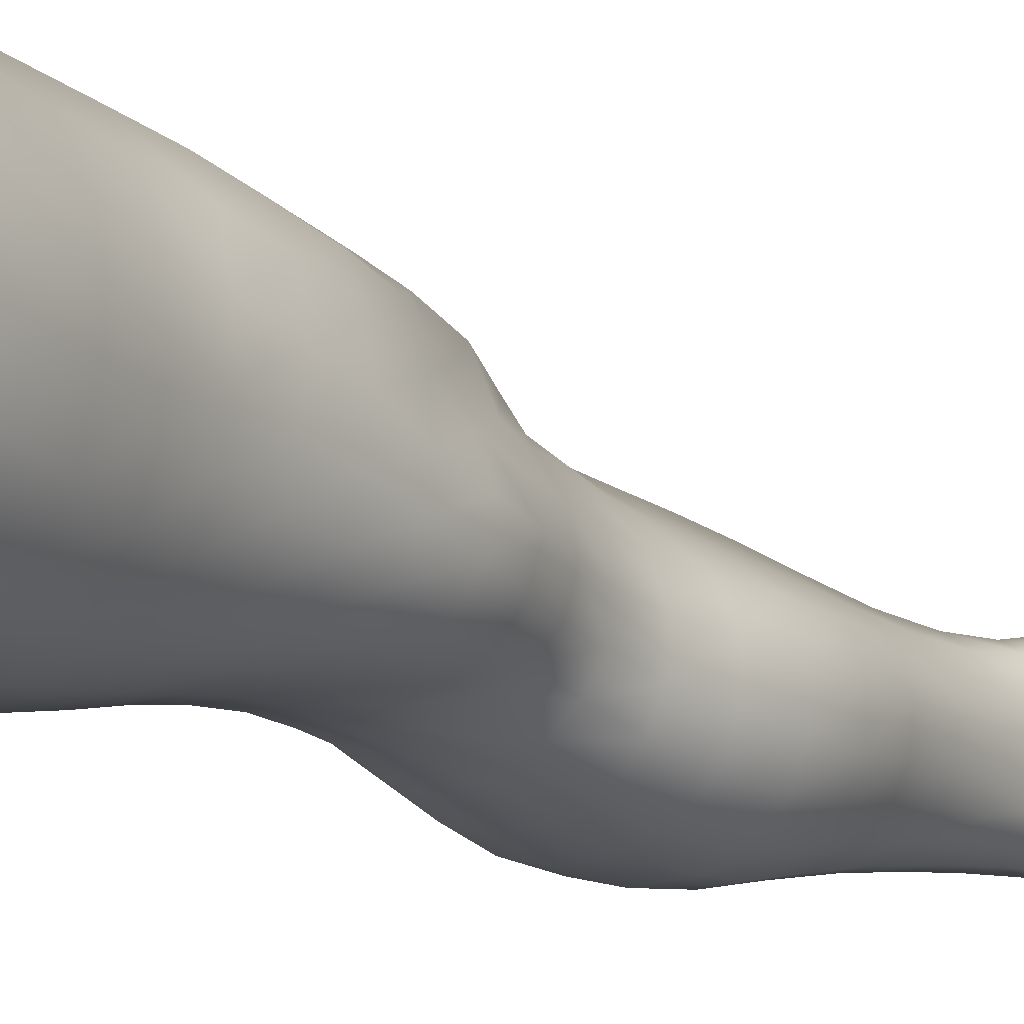
<metadata>
{"format":"obj","ext":"obj","renderer":"f3d","projection":"perspective","resolution":1024,"background":"white","views":[{"elev":-8.7,"azim":-142.6,"up":"+Z"}]}
</metadata>
<code>
o SMPLX-mesh-male.001
v 0.1785 -0.6027 -0.01641
v 0.1778 -0.6119 0.0224
v 0.1441 -0.5943 -0.07705
v 0.1134 -0.5923 -0.0929
v 0.164 -0.6197 0.05816
v 0.1378 -0.6249 0.08328
v 0.105 -0.6235 0.09293
v 0.07808 -0.5851 -0.09831
v 0.03917 -0.5696 -0.08847
v 0.04688 -0.6104 -0.08775
v 0.08073 -0.6171 -0.0953
v 0.1619 -0.6308 -0.05172
v 0.1671 -0.5962 -0.05135
v 0.1407 -0.6266 -0.07594
v 0.1737 -0.6385 -0.018
v 0.1747 -0.648 0.01997
v 0.135 -0.6594 0.08017
v 0.1018 -0.6565 0.08867
v 0.02276 -0.6117 0.05072
v 0.04438 -0.6156 0.07032
v 0.04212 -0.6426 0.06292
v 0.02165 -0.6361 0.04084
v 0.01199 -0.5786 -0.05986
v 0.001515 -0.5899 -0.02923
v 0.005186 -0.6168 -0.03928
v 0.01969 -0.6111 -0.06702
v 0.1237 -0.7211 0.07009
v 0.0906 -0.7188 0.07633
v 0.0967 -0.6885 0.08302
v 0.13 -0.6915 0.0757
v 0.01114 -0.6589 0.006076
v 0.02221 -0.6639 0.03026
v 0.02495 -0.6934 0.02038
v 0.01648 -0.6888 -0.004092
v 0.02129 -0.7192 -0.01154
v 0.02662 -0.7249 0.01366
v 0.0267 -0.7553 0.00516
v 0.02401 -0.749 -0.01889
v 0.1608 -0.6567 0.05508
v 0.1639 -0.7131 0.01822
v 0.1507 -0.7198 0.04885
v 0.1563 -0.6895 0.05231
v 0.1696 -0.6822 0.01918
v 0.1132 -0.6231 -0.09074
v 0.008307 -0.631 0.01693
v 0.008061 -0.6079 0.02779
v 0.0209 -0.6822 -0.0534
v 0.0361 -0.6803 -0.07553
v 0.02733 -0.6469 -0.07238
v 0.01195 -0.6496 -0.04717
v 0.1388 -0.688 -0.07279
v 0.1547 -0.694 -0.04797
v 0.1585 -0.6635 -0.04956
v 0.1397 -0.6581 -0.07452
v 0.1629 -0.7031 -0.01547
v 0.1688 -0.672 -0.01637
v 0.1519 -0.7723 0.0155
v 0.1355 -0.7777 0.04167
v 0.1438 -0.7493 0.04554
v 0.1582 -0.7431 0.017
v 0.1524 -0.7622 -0.01625
v 0.1576 -0.7328 -0.01565
v 0.1517 -0.7231 -0.04697
v 0.1489 -0.7525 -0.04562
v 0.1353 -0.7452 -0.06723
v 0.1374 -0.7165 -0.07029
v 0.1158 -0.7126 -0.08622
v 0.116 -0.7406 -0.0827
v 0.09136 -0.7102 -0.09239
v 0.06627 -0.7092 -0.08828
v 0.07177 -0.7373 -0.08595
v 0.09426 -0.7382 -0.08895
v 0.03498 -0.741 -0.06132
v 0.05066 -0.7385 -0.07707
v 0.044 -0.7103 -0.07656
v 0.02889 -0.7125 -0.05744
v 0.05721 -0.8526 -0.07379
v 0.07354 -0.8495 -0.07896
v 0.06777 -0.821 -0.07766
v 0.04992 -0.8237 -0.07197
v 0.08992 -0.8477 -0.0844
v 0.1073 -0.848 -0.08353
v 0.1023 -0.8203 -0.0817
v 0.08509 -0.8199 -0.08185
v 0.1328 -0.8279 -0.05947
v 0.1184 -0.8226 -0.07455
v 0.1234 -0.8503 -0.07634
v 0.1365 -0.8555 -0.06105
v 0.1485 -0.8626 -0.0419
v 0.1475 -0.8352 -0.04211
v 0.1446 -0.8703 -0.01887
v 0.1476 -0.8434 -0.01939
v 0.1335 -0.8516 0.008373
v 0.1333 -0.8775 0.008342
v 0.03438 -0.8685 -0.03036
v 0.03451 -0.8618 -0.04976
v 0.02787 -0.8336 -0.04337
v 0.03027 -0.8404 -0.02406
v 0.05586 -0.8512 0.0153
v 0.07107 -0.8545 0.04006
v 0.07099 -0.8811 0.0295
v 0.05768 -0.8781 0.005411
v 0.1486 -0.7897 -0.01727
v 0.1445 -0.7995 0.01253
v 0.1328 -0.7732 -0.06374
v 0.1467 -0.7806 -0.04396
v 0.03995 -0.7685 -0.06522
v 0.05658 -0.7658 -0.07757
v 0.02647 -0.7844 -0.004296
v 0.02466 -0.7777 -0.02678
v 0.1023 -0.8051 0.05346
v 0.1268 -0.8041 0.03782
v 0.1232 -0.8307 0.0364
v 0.09953 -0.8316 0.05102
v 0.1474 -0.8172 -0.01868
v 0.1462 -0.8079 -0.04299
v 0.1316 -0.8006 -0.06075
v 0.1165 -0.7954 -0.07589
v 0.09907 -0.793 -0.08241
v 0.08114 -0.7924 -0.08166
v 0.06239 -0.7932 -0.07759
v 0.04465 -0.7958 -0.06865
v 0.02584 -0.8057 -0.03535
v 0.02826 -0.8127 -0.01489
v 0.09633 -0.8575 0.04852
v 0.1225 -0.8569 0.03588
v 0.1213 -0.8813 0.03072
v 0.09471 -0.8818 0.03972
v 0.09476 -0.9034 0.02789
v 0.07493 -0.9018 0.01692
v 0.09529 -0.8764 -0.08856
v 0.1128 -0.8767 -0.08677
v 0.1286 -0.8791 -0.0789
v 0.1492 -0.8896 -0.0436
v 0.1433 -0.8978 -0.01663
v 0.1309 -0.9037 0.007121
v 0.1166 -0.9031 0.02375
v 0.04969 -0.919 -0.05801
v 0.04315 -0.89 -0.05349
v 0.04204 -0.8952 -0.03577
v 0.04926 -0.9234 -0.04002
v 0.06735 -0.912 -0.08463
v 0.08242 -0.9086 -0.0948
v 0.07898 -0.8785 -0.08384
v 0.06481 -0.8819 -0.07449
v 0.1007 -0.9068 -0.09805
v 0.1191 -0.9068 -0.09428
v 0.1361 -0.9081 -0.08533
v 0.1421 -0.8832 -0.06465
v 0.149 -0.9118 -0.06873
v 0.1515 -0.9186 -0.04393
v 0.1453 -0.9266 -0.01169
v 0.1273 -0.963 0.006189
v 0.1241 -0.9331 0.009258
v 0.149 -0.9564 -0.01227
v 0.1022 -1.063 -0.005504
v 0.127 -1.061 -0.005492
v 0.1231 -1.097 -0.01218
v 0.1013 -1.099 -0.01208
v 0.0514 -0.9528 -0.04427
v 0.05026 -0.9501 -0.0646
v 0.06677 -0.9439 -0.09482
v 0.08446 -0.9406 -0.1044
v 0.163 -0.9807 -0.04754
v 0.1582 -0.9489 -0.04368
v 0.156 -0.9423 -0.07154
v 0.1602 -0.9751 -0.07612
v 0.04791 -1.054 -0.05596
v 0.0473 -1.051 -0.07713
v 0.04501 -1.017 -0.07493
v 0.04566 -1.019 -0.05195
v 0.06516 -0.9776 -0.1022
v 0.06439 -1.012 -0.1069
v 0.08333 -1.009 -0.1163
v 0.08369 -0.9743 -0.1119
v 0.1591 -1.052 -0.05344
v 0.1634 -1.015 -0.05087
v 0.161 -1.01 -0.07929
v 0.1572 -1.048 -0.0801
v 0.1528 -0.9875 -0.01658
v 0.1525 -1.021 -0.02113
v 0.13 -1.026 -0.000958
v 0.1286 -0.9933 0.003849
v 0.1026 -1.028 -3.5e-05
v 0.1011 -0.995 0.003547
v 0.0622 -1.127 -0.07575
v 0.05533 -1.088 -0.0765
v 0.05483 -1.091 -0.05719
v 0.06191 -1.131 -0.05877
v 0.08606 -1.046 -0.1155
v 0.06709 -1.048 -0.1074
v 0.07288 -1.085 -0.1029
v 0.08898 -1.084 -0.1103
v 0.1467 -1.131 -0.05646
v 0.1532 -1.09 -0.05516
v 0.1509 -1.088 -0.07928
v 0.1438 -1.128 -0.07868
v 0.12 -1.135 -0.01958
v 0.1447 -1.093 -0.02819
v 0.1391 -1.133 -0.03388
v 0.1156 -1.174 -0.02346
v 0.0982 -1.175 -0.02286
v 0.09985 -1.137 -0.01895
v 0.06744 -1.168 -0.0592
v 0.06628 -1.165 -0.07511
v 0.08861 -1.161 -0.1033
v 0.08992 -1.123 -0.1058
v 0.0757 -1.124 -0.09859
v 0.07587 -1.162 -0.09611
v 0.1232 -1.126 -0.1034
v 0.1066 -1.124 -0.1074
v 0.1045 -1.161 -0.1046
v 0.1199 -1.163 -0.09995
v 0.1368 -1.166 -0.07731
v 0.1359 -1.127 -0.09386
v 0.1299 -1.164 -0.09066
v 0.1398 -1.168 -0.05675
v 0.1331 -1.171 -0.03574
v 0.04118 -0.6715 0.05506
v 0.04 -0.7026 0.04613
v 0.03622 -0.7636 0.02992
v 0.03876 -0.734 0.03886
v 0.0363 -0.7922 0.01887
v 0.03825 -0.8202 0.006739
v 0.04049 -0.8475 -0.005049
v 0.04331 -0.8742 -0.01319
v 0.04925 -0.9004 -0.01789
v 0.05622 -0.9281 -0.02029
v 0.05872 -0.9873 -0.02835
v 0.04813 -0.9853 -0.04795
v 0.06034 -0.9562 -0.02502
v 0.05863 -1.057 -0.03367
v 0.05702 -1.021 -0.03071
v 0.06335 -1.095 -0.03744
v 0.06922 -1.135 -0.04184
v 0.07447 -1.172 -0.04344
v 0.1374 -0.825 0.009697
v 0.1161 -0.7682 -0.0786
v 0.09686 -0.7657 -0.08492
v 0.07663 -0.7648 -0.08334
v 0.05193 -0.7992 0.0418
v 0.07436 -0.8033 0.05527
v 0.07196 -0.8293 0.04746
v 0.05032 -0.8268 0.03111
v 0.09852 -0.9673 0.006125
v 0.07858 -0.9916 -0.01179
v 0.07715 -0.9621 -0.007014
v 0.09803 -0.9426 0.01192
v 0.126 -0.9375 -0.1028
v 0.1438 -0.9386 -0.0916
v 0.1294 -0.9703 -0.1107
v 0.1052 -0.9381 -0.1067
v 0.1068 -0.9716 -0.1151
v 0.05794 -0.7429 0.05941
v 0.08445 -0.7479 0.06898
v 0.07932 -0.7759 0.06133
v 0.054 -0.7711 0.05046
v 0.001561 -0.6008 0.001086
v 0.06917 -0.6503 0.08101
v 0.0726 -0.6195 0.08705
v 0.06577 -0.6816 0.07391
v 0.06224 -0.7126 0.06693
v 0.06259 -0.9027 -0.00091
v 0.07332 -0.9318 -0.000157
v 0.07937 -1.025 -0.01548
v 0.08031 -1.06 -0.01944
v 0.08174 -1.098 -0.02422
v 0.08325 -1.137 -0.02884
v 0.08482 -1.175 -0.03082
v 0.003231 -0.6244 -0.01016
v 0.00821 -0.654 -0.01991
v 0.01539 -0.685 -0.02856
v 0.06028 -0.6799 -0.0901
v 0.08801 -0.6814 -0.09485
v 0.08437 -0.6506 -0.09551
v 0.05356 -0.6474 -0.08968
v 0.1153 -0.6842 -0.08886
v 0.1143 -0.6544 -0.0902
v 0.1085 -0.7776 0.05735
v 0.1067 -1.007 -0.1193
v 0.1281 -1.045 -0.1128
v 0.1297 -1.006 -0.1147
v 0.1073 -1.045 -0.1175
v 0.1488 -1.007 -0.1007
v 0.1478 -0.9715 -0.09758
v 0.1492 -1.056 -0.024
v 0.1077 -1.084 -0.1122
v 0.126 -1.085 -0.1075
v 0.1417 -1.086 -0.09637
v 0.1462 -1.046 -0.09953
v 0.02125 -0.7154 -0.03514
v 0.02553 -0.7446 -0.04138
v 0.02866 -0.7725 -0.04762
v 0.0316 -0.8001 -0.05391
v 0.03551 -0.828 -0.06022
v 0.04287 -0.8561 -0.06486
v 0.05195 -0.8853 -0.06621
v 0.0559 -0.9153 -0.07253
v 0.04715 -0.983 -0.07035
v 0.0526 -0.9805 -0.08794
v 0.05482 -0.9469 -0.08124
v 0.05131 -1.015 -0.09274
v 0.05412 -1.05 -0.09393
v 0.06158 -1.087 -0.09123
v 0.06927 -1.163 -0.08684
v 0.06714 -1.125 -0.08849
v 0.1164 -0.7496 0.06366
v 0.07281 -1.201 -0.057
v 0.07223 -1.231 -0.0526
v 0.07376 -1.23 -0.06854
v 0.07109 -1.199 -0.07283
v 0.08645 -1.195 -0.1017
v 0.07494 -1.197 -0.09407
v 0.1014 -1.195 -0.1033
v 0.09808 -1.226 -0.1029
v 0.1096 -1.227 -0.0951
v 0.1151 -1.196 -0.09774
v 0.1243 -1.197 -0.08818
v 0.1259 -1.229 -0.0556
v 0.1323 -1.2 -0.05573
v 0.1305 -1.198 -0.07598
v 0.126 -1.229 -0.07504
v 0.1261 -1.204 -0.03497
v 0.1205 -1.232 -0.03516
v 0.1105 -1.207 -0.02397
v 0.07715 -1.205 -0.04083
v 0.07445 -1.233 -0.03494
v 0.08448 -1.226 -0.102
v 0.07523 -1.228 -0.09207
v 0.0703 -1.198 -0.08402
v 0.07487 -1.228 -0.08013
v 0.07004 -1.26 -0.06417
v 0.06208 -1.261 -0.04686
v 0.08255 -1.256 -0.1026
v 0.07841 -1.258 -0.0887
v 0.1033 -1.257 -0.09201
v 0.09455 -1.256 -0.1044
v 0.1257 -1.258 -0.07454
v 0.1192 -1.227 -0.08607
v 0.1159 -1.257 -0.08402
v 0.1258 -1.258 -0.05558
v 0.1199 -1.259 -0.03119
v 0.06824 -1.26 -0.02751
v 0.07519 -1.259 -0.07657
v 0.08472 -1.207 -0.02842
v 0.0826 -1.235 -0.02286
v 0.09594 -1.208 -0.02263
v 0.1073 -1.234 -0.02212
v 0.09434 -1.235 -0.01843
v 0.07982 -1.26 -0.01399
v 0.106 -1.261 -0.01642
v 0.09253 -1.26 -0.01022
v 0.1271 -1.28 -0.07716
v 0.1291 -1.281 -0.0585
v 0.1127 -1.279 -0.08615
v 0.09397 -1.278 -0.1085
v 0.1019 -1.279 -0.09622
v 0.07815 -1.279 -0.002834
v 0.06824 -1.282 -0.0217
v 0.0928 -1.277 0.002826
v 0.1087 -1.279 -0.005979
v 0.06071 -1.284 -0.04333
v 0.06707 -1.283 -0.0617
v 0.07282 -1.282 -0.07435
v 0.0813 -1.279 -0.1029
v 0.07865 -1.281 -0.08624
v 0.12 -1.282 -0.02845
v 0.09662 -0.9215 0.01747
v 0.08255 -0.9176 0.01104
v 0.1125 -0.9201 0.01881
f 8 10 9
f 17 7 18
f 27 29 28
f 31 33 32
f 35 37 36
f 6 39 5
f 40 42 41
f 51 53 52
f 22 46 45
f 55 43 40
f 62 64 63
f 73 75 74
f 69 71 70
f 77 79 78
f 95 97 96
f 85 87 86
f 89 92 91
f 64 105 65
f 116 85 117
f 82 131 81
f 134 150 149
f 119 84 120
f 180 182 181
f 194 196 195
f 218 198 201
f 142 144 143
f 210 212 211
f 37 223 221
f 183 184 182
f 189 205 204
f 111 113 112
f 168 170 169
f 133 147 132
f 124 225 224
f 156 158 157
f 220 32 33
f 214 215 197
f 221 36 37
f 109 38 110
f 91 134 89
f 225 95 226
f 13 15 12
f 80 121 79
f 99 101 100
f 143 162 142
f 229 160 230
f 189 234 188
f 145 78 144
f 190 192 191
f 226 140 227
f 165 180 164
f 232 171 168
f 241 243 242
f 251 252 249
f 93 113 126
f 105 118 238
f 254 256 255
f 124 110 123
f 9 26 23
f 221 241 257
f 102 227 263
f 264 231 247
f 24 270 258
f 273 275 274
f 274 278 277
f 70 74 75
f 111 256 242
f 244 100 243
f 61 106 64
f 107 74 108
f 72 240 71
f 79 120 84
f 185 265 184
f 211 288 210
f 268 202 203
f 195 200 194
f 104 115 103
f 292 110 38
f 294 107 122
f 294 97 123
f 297 96 296
f 191 304 303
f 57 59 58
f 280 175 253
f 81 144 78
f 88 90 89
f 203 267 268
f 197 217 214
f 235 204 236
f 94 135 91
f 281 289 288
f 116 103 115
f 239 68 238
f 50 272 271
f 299 301 300
f 206 211 212
f 145 298 297
f 66 68 67
f 1 16 15
f 149 89 134
f 286 177 181
f 80 296 295
f 76 292 291
f 240 121 108
f 251 284 282
f 106 117 105
f 227 141 228
f 30 18 29
f 54 12 53
f 31 270 271
f 276 11 275
f 222 262 220
f 53 15 56
f 56 16 43
f 275 44 278
f 55 63 52
f 104 58 112
f 274 70 273
f 259 219 261
f 219 22 32
f 182 286 181
f 282 253 251
f 179 284 178
f 164 181 177
f 173 303 302
f 161 230 160
f 162 175 172
f 166 151 165
f 183 155 153
f 185 153 245
f 248 247 245
f 252 147 249
f 262 255 28
f 193 283 287
f 34 36 33
f 161 298 301
f 232 188 234
f 23 25 24
f 308 310 309
f 312 209 206
f 314 316 315
f 329 330 313
f 323 319 320
f 323 201 325
f 332 309 310
f 336 315 316
f 310 344 332
f 176 199 195
f 281 280 282
f 197 289 196
f 146 163 143
f 235 267 234
f 165 152 155
f 267 156 266
f 341 322 319
f 193 208 192
f 43 39 42
f 247 229 246
f 327 345 326
f 202 345 347
f 347 348 325
f 311 204 205
f 214 320 321
f 308 236 204
f 218 320 217
f 314 206 212
f 346 343 350
f 213 318 317
f 353 340 338
f 352 358 360
f 184 157 182
f 184 266 156
f 324 325 348
f 83 118 86
f 138 140 139
f 87 132 82
f 115 90 116
f 132 146 131
f 206 208 207
f 135 151 134
f 172 174 173
f 186 188 187
f 138 160 141
f 153 152 154
f 176 178 177
f 224 99 244
f 266 234 267
f 233 230 171
f 102 225 226
f 92 237 93
f 362 343 333
f 363 333 332
f 356 334 337
f 342 354 341
f 351 367 342
f 129 369 368
f 102 130 101
f 313 328 329
f 260 18 7
f 28 261 262
f 248 370 368
f 369 248 368
f 279 255 256
f 351 349 352
f 307 28 255
f 257 242 256
f 265 232 266
f 273 75 48
f 174 191 173
f 27 59 41
f 32 45 31
f 112 237 104
f 17 42 39
f 126 94 93
f 114 126 113
f 30 41 42
f 137 128 129
f 60 41 59
f 88 133 87
f 285 178 284
f 45 258 270
f 138 297 298
f 208 305 306
f 215 213 210
f 162 300 301
f 119 238 118
f 263 369 130
f 172 302 300
f 34 271 272
f 290 196 289
f 170 300 302
f 280 190 174
f 54 277 278
f 187 303 304
f 29 259 261
f 96 295 296
f 35 272 291
f 340 316 339
f 339 317 318
f 123 293 294
f 370 136 137
f 72 67 68
f 305 313 330
f 207 287 211
f 16 5 39
f 331 311 330
f 331 335 344
f 215 288 289
f 14 278 44
f 160 228 141
f 355 336 340
f 259 20 21
f 47 49 48
f 125 127 126
f 248 153 154
f 142 301 298
f 290 282 284
f 123 98 124
f 245 246 185
f 25 271 270
f 242 114 111
f 131 143 144
f 81 83 82
f 129 101 130
f 128 100 101
f 93 91 92
f 198 199 158
f 194 218 217
f 122 295 294
f 65 238 68
f 261 220 262
f 136 152 135
f 201 203 202
f 244 223 224
f 268 236 269
f 58 307 279
f 57 103 61
f 186 305 205
f 61 60 57
f 11 4 44
f 164 166 165
f 150 250 148
f 250 167 285
f 179 195 196
f 246 233 265
f 287 281 288
f 159 198 158
f 192 306 304
f 48 76 47
f 50 26 49
f 109 224 223
f 51 67 277
f 52 66 51
f 349 350 352
f 361 352 360
f 171 299 170
f 188 169 187
f 319 321 320
f 312 315 328
f 334 329 328
f 324 341 319
f 40 62 55
f 47 291 272
f 348 342 324
f 167 177 178
f 317 212 213
f 337 357 356
f 205 330 311
f 338 339 322
f 326 269 236
f 350 359 358
f 49 10 276
f 326 309 327
f 333 327 309
f 337 328 315
f 220 36 222
f 325 202 347
f 322 318 321
f 347 346 349
f 129 370 137
f 52 56 55
f 253 163 252
f 344 366 364
f 186 304 306
f 38 291 292
f 285 249 250
f 169 302 303
f 199 157 158
f 82 86 87
f 338 354 353
f 48 276 273
f 297 77 145
f 73 293 292
f 125 243 100
f 14 4 3
f 222 257 254
f 263 228 264
f 149 148 133
f 69 277 67
f 86 117 85
f 112 279 111
f 216 321 318
f 148 249 147
f 332 364 363
f 365 335 334
f 71 108 74
f 95 139 140
f 120 239 119
f 84 78 79
f 136 127 137
f 65 63 64
f 108 122 107
f 12 3 13
f 19 21 20
f 8 11 10
f 17 6 7
f 27 30 29
f 31 34 33
f 35 38 37
f 6 17 39
f 40 43 42
f 51 54 53
f 22 19 46
f 55 56 43
f 62 61 64
f 73 76 75
f 69 72 71
f 77 80 79
f 95 98 97
f 85 88 87
f 89 90 92
f 64 106 105
f 116 90 85
f 82 132 131
f 134 151 150
f 119 83 84
f 180 183 182
f 194 197 196
f 218 200 198
f 142 145 144
f 210 213 212
f 37 109 223
f 183 185 184
f 189 186 205
f 111 114 113
f 168 171 170
f 133 148 147
f 124 98 225
f 156 159 158
f 220 219 32
f 214 216 215
f 221 222 36
f 109 37 38
f 91 135 134
f 225 98 95
f 13 1 15
f 80 122 121
f 99 102 101
f 143 163 162
f 229 231 160
f 189 235 234
f 145 77 78
f 190 193 192
f 226 95 140
f 165 155 180
f 232 233 171
f 241 244 243
f 251 253 252
f 93 237 113
f 105 117 118
f 254 257 256
f 124 109 110
f 9 10 26
f 221 223 241
f 102 226 227
f 264 228 231
f 24 25 270
f 273 276 275
f 274 275 278
f 70 71 74
f 111 279 256
f 244 99 100
f 61 103 106
f 107 73 74
f 72 239 240
f 79 121 120
f 185 246 265
f 211 287 288
f 268 269 202
f 195 199 200
f 104 237 115
f 292 293 110
f 294 293 107
f 294 295 97
f 297 139 96
f 191 192 304
f 57 60 59
f 280 174 175
f 81 131 144
f 88 85 90
f 203 159 267
f 197 194 217
f 235 189 204
f 94 136 135
f 281 290 289
f 116 106 103
f 239 72 68
f 50 47 272
f 299 161 301
f 206 207 211
f 145 142 298
f 66 65 68
f 1 2 16
f 149 88 89
f 286 176 177
f 80 77 296
f 76 73 292
f 240 120 121
f 251 285 284
f 106 116 117
f 227 140 141
f 30 17 18
f 54 14 12
f 31 45 270
f 276 10 11
f 222 254 262
f 53 12 15
f 56 15 16
f 275 11 44
f 55 62 63
f 104 57 58
f 274 69 70
f 259 21 219
f 219 21 22
f 182 157 286
f 282 280 253
f 179 290 284
f 164 180 181
f 173 191 303
f 161 299 230
f 162 163 175
f 166 150 151
f 183 180 155
f 185 183 153
f 248 264 247
f 252 146 147
f 262 254 255
f 193 190 283
f 34 35 36
f 161 138 298
f 232 168 188
f 23 26 25
f 308 311 310
f 312 313 209
f 314 317 316
f 329 331 330
f 323 324 319
f 323 218 201
f 332 333 309
f 336 337 315
f 310 331 344
f 176 286 199
f 281 283 280
f 197 215 289
f 146 252 163
f 235 268 267
f 165 151 152
f 267 159 156
f 341 338 322
f 193 207 208
f 43 16 39
f 247 231 229
f 327 346 345
f 202 269 345
f 347 349 348
f 311 308 204
f 214 217 320
f 308 326 236
f 218 323 320
f 314 312 206
f 346 327 343
f 213 216 318
f 353 355 340
f 352 350 358
f 184 156 157
f 184 265 266
f 324 323 325
f 83 119 118
f 138 141 140
f 87 133 132
f 115 92 90
f 132 147 146
f 206 209 208
f 135 152 151
f 172 175 174
f 186 189 188
f 138 161 160
f 153 155 152
f 176 179 178
f 224 225 99
f 266 232 234
f 233 229 230
f 102 99 225
f 92 115 237
f 362 359 343
f 363 362 333
f 356 365 334
f 342 367 354
f 351 361 367
f 129 130 369
f 102 263 130
f 313 312 328
f 260 259 18
f 28 29 261
f 248 154 370
f 369 264 248
f 279 307 255
f 351 348 349
f 307 27 28
f 257 241 242
f 265 233 232
f 273 70 75
f 174 190 191
f 27 307 59
f 32 22 45
f 112 113 237
f 17 30 42
f 126 127 94
f 114 125 126
f 30 27 41
f 137 127 128
f 60 40 41
f 88 149 133
f 285 167 178
f 45 46 258
f 138 139 297
f 208 209 305
f 215 216 213
f 162 172 300
f 119 239 238
f 263 264 369
f 172 173 302
f 34 31 271
f 290 179 196
f 170 299 300
f 280 283 190
f 54 51 277
f 187 169 303
f 29 18 259
f 96 97 295
f 35 34 272
f 340 336 316
f 339 316 317
f 123 110 293
f 370 154 136
f 72 69 67
f 305 209 313
f 207 193 287
f 16 2 5
f 331 310 311
f 331 329 335
f 215 210 288
f 14 54 278
f 160 231 228
f 355 357 336
f 259 260 20
f 47 50 49
f 125 128 127
f 248 245 153
f 142 162 301
f 290 281 282
f 123 97 98
f 245 247 246
f 25 50 271
f 242 243 114
f 131 146 143
f 81 84 83
f 129 128 101
f 128 125 100
f 93 94 91
f 198 200 199
f 194 200 218
f 122 80 295
f 65 105 238
f 261 219 220
f 136 154 152
f 201 198 203
f 244 241 223
f 268 235 236
f 58 59 307
f 57 104 103
f 186 306 305
f 61 62 60
f 11 8 4
f 164 167 166
f 150 166 250
f 250 166 167
f 179 176 195
f 246 229 233
f 287 283 281
f 159 203 198
f 192 208 306
f 48 75 76
f 50 25 26
f 109 124 224
f 51 66 67
f 52 63 66
f 349 346 350
f 361 351 352
f 171 230 299
f 188 168 169
f 319 322 321
f 312 314 315
f 334 335 329
f 324 342 341
f 40 60 62
f 47 76 291
f 348 351 342
f 167 164 177
f 317 314 212
f 337 336 357
f 205 305 330
f 338 340 339
f 326 345 269
f 350 343 359
f 49 26 10
f 326 308 309
f 333 343 327
f 337 334 328
f 220 33 36
f 325 201 202
f 322 339 318
f 347 345 346
f 129 368 370
f 52 53 56
f 253 175 163
f 344 335 366
f 186 187 304
f 38 35 291
f 285 251 249
f 169 170 302
f 199 286 157
f 82 83 86
f 338 341 354
f 48 49 276
f 297 296 77
f 73 107 293
f 125 114 243
f 14 44 4
f 222 221 257
f 263 227 228
f 149 150 148
f 69 274 277
f 86 118 117
f 112 58 279
f 216 214 321
f 148 250 249
f 332 344 364
f 365 366 335
f 71 240 108
f 95 96 139
f 120 240 239
f 84 81 78
f 136 94 127
f 65 66 63
f 108 121 122
f 12 14 3
f 19 22 21

</code>
